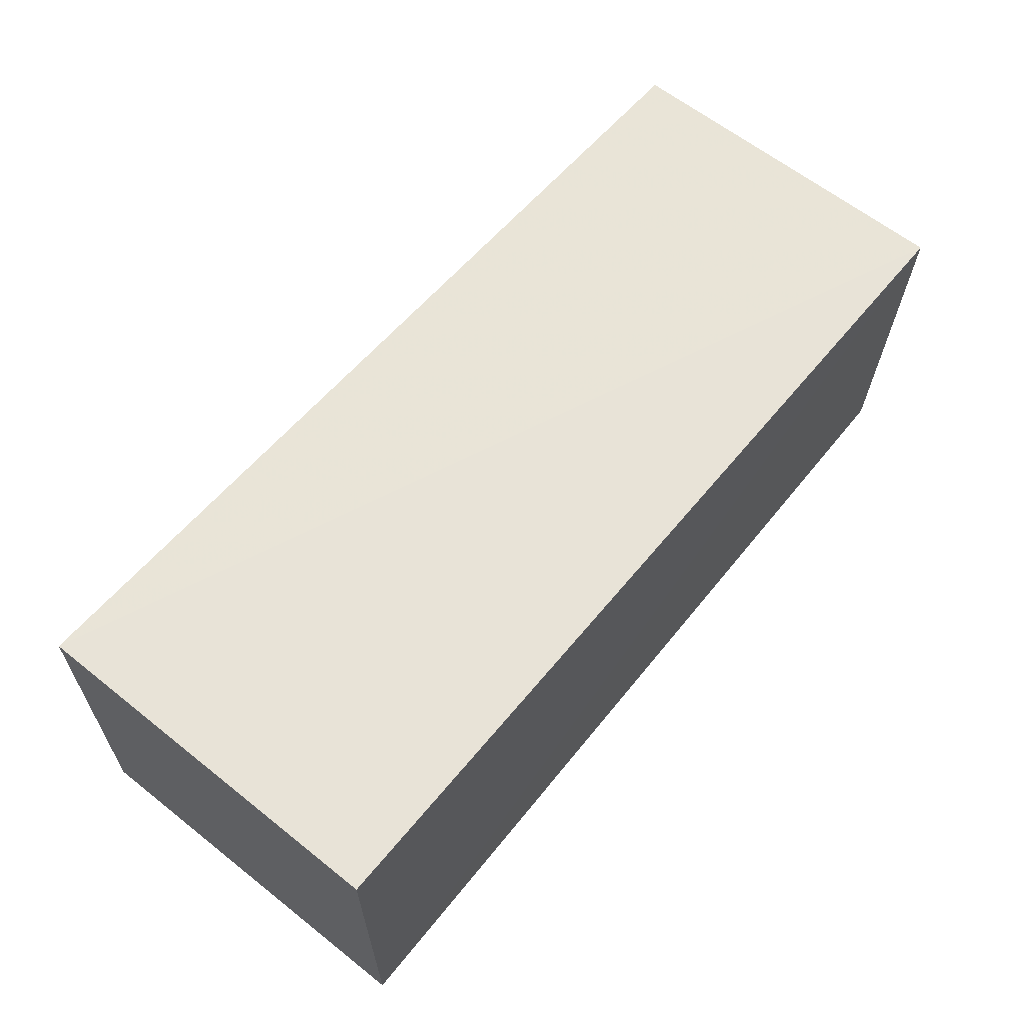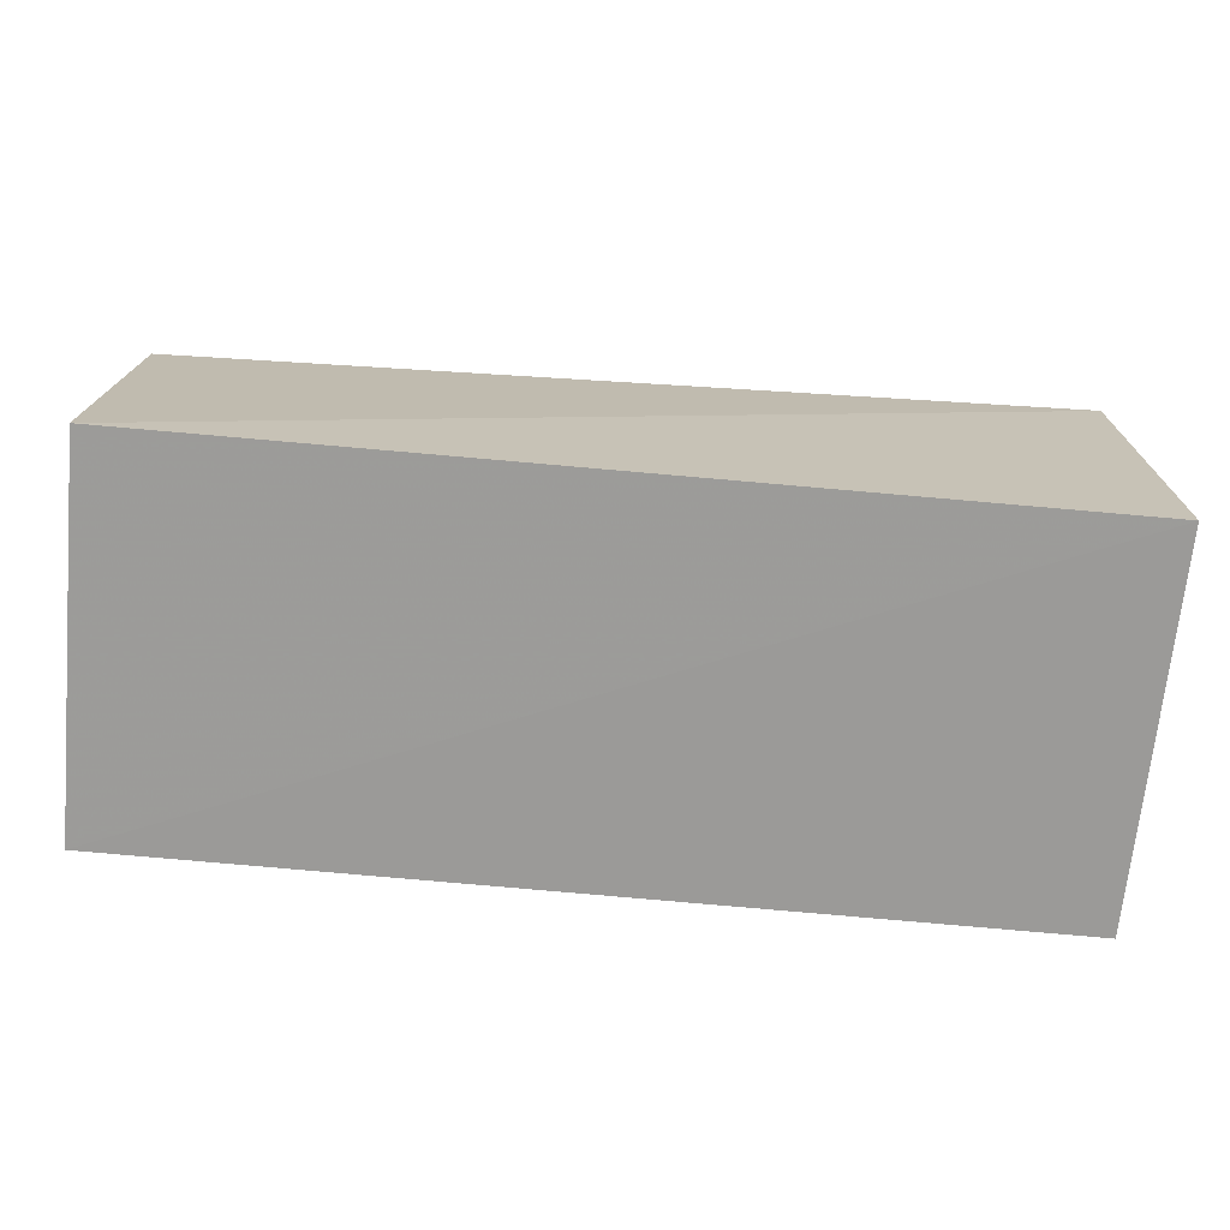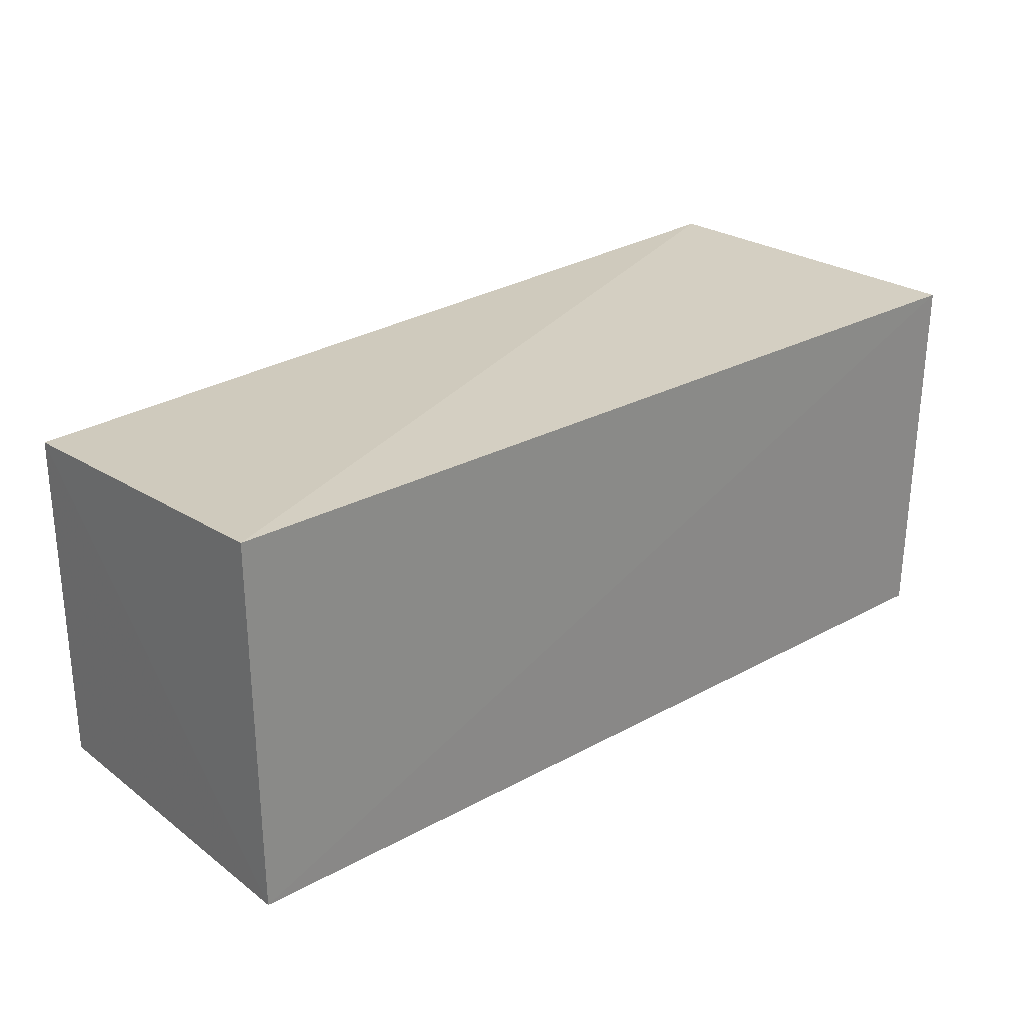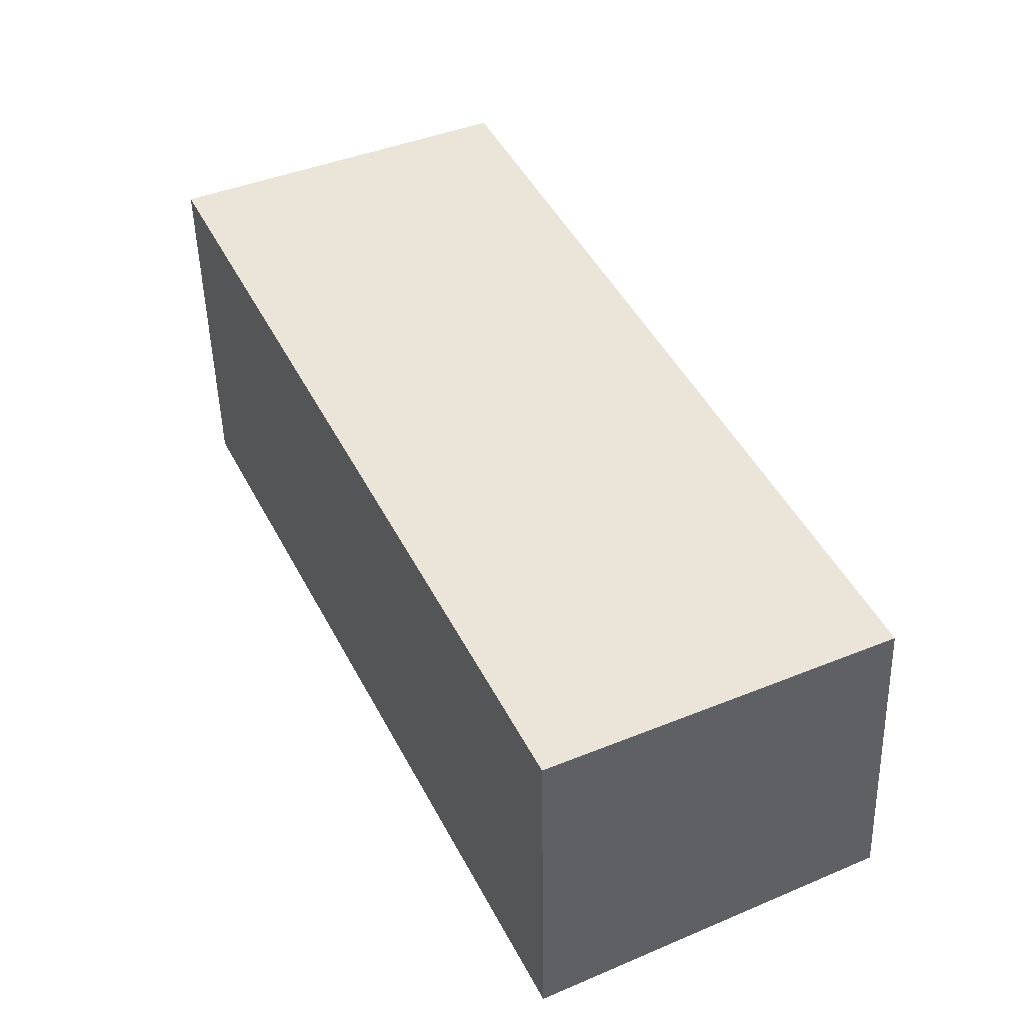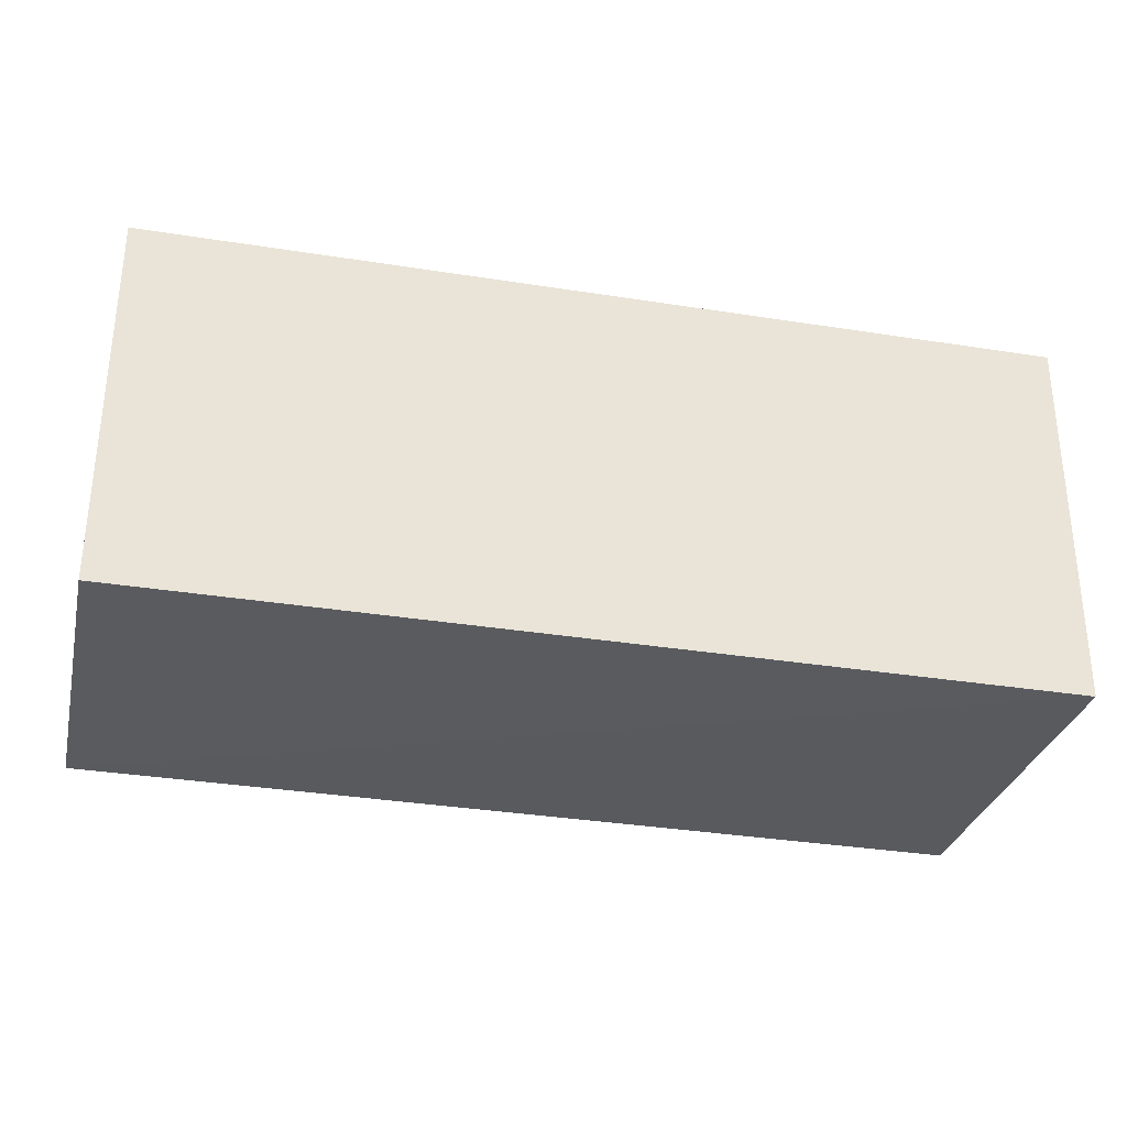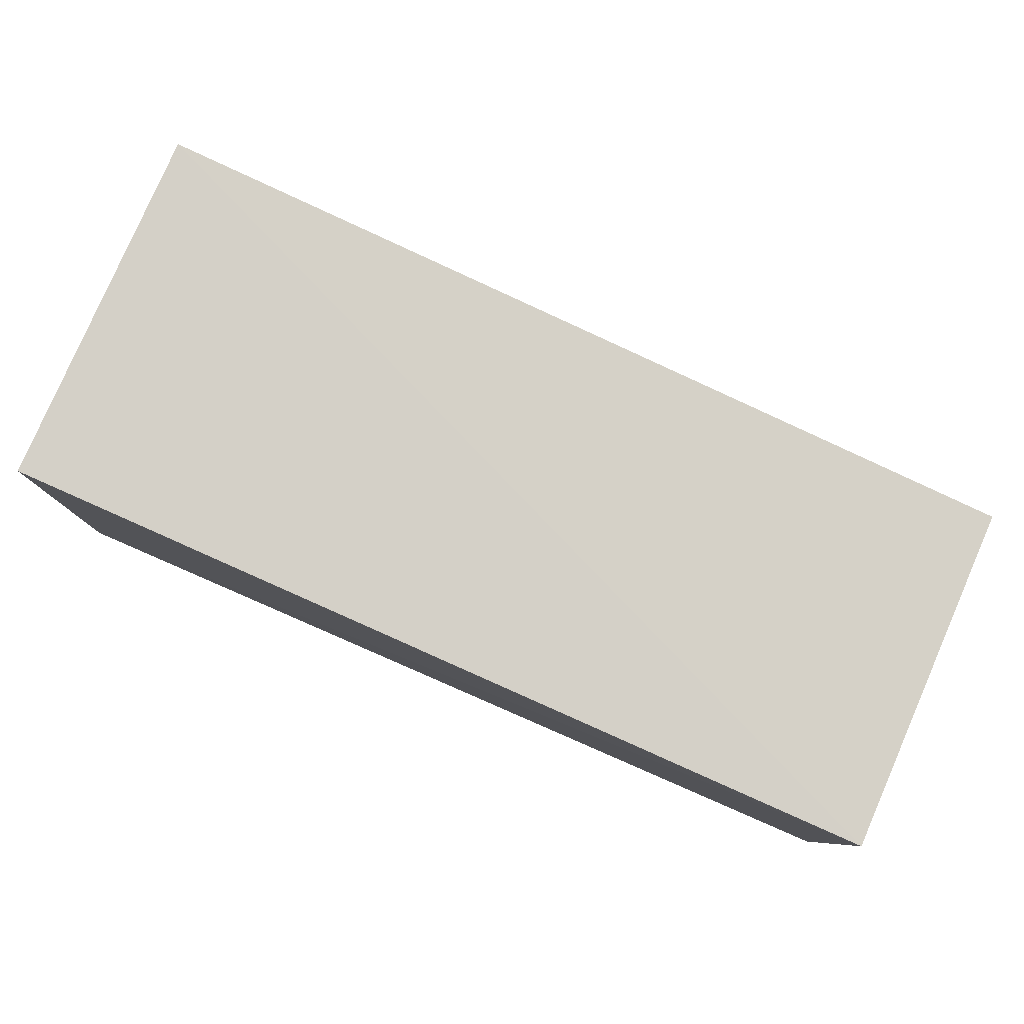
<metadata>
{"format":"obj","ext":"obj","renderer":"f3d","projection":"perspective","resolution":1024,"background":"white","views":[{"elev":63.1,"azim":128.9,"up":"+Y"},{"elev":-69.7,"azim":-5.4,"up":"+Y"},{"elev":26.7,"azim":-40.3,"up":"+Z"},{"elev":43.4,"azim":-116.1,"up":"+Y"},{"elev":-31.2,"azim":-13.2,"up":"+Z"},{"elev":79.9,"azim":-156.5,"up":"+Y"}]}
</metadata>
<code>
v 0.2656 -0.2684 0.1195
v 0.2652 -0.2679 0.01083
v 0.2652 -0.1619 0.1166
v 0.007147 -0.1688 0.11
v 0.007576 -0.2679 0.01083
v 0.007517 -0.2675 0.1181
v 0.2652 -0.1619 0.01083
v 0.007513 -0.1675 0.009184
f 5 2 1
f 6 1 3
f 6 3 4
f 6 5 1
f 6 4 5
f 7 1 2
f 7 3 1
f 8 7 2
f 8 2 5
f 8 5 4
f 8 4 3
f 8 3 7

</code>
